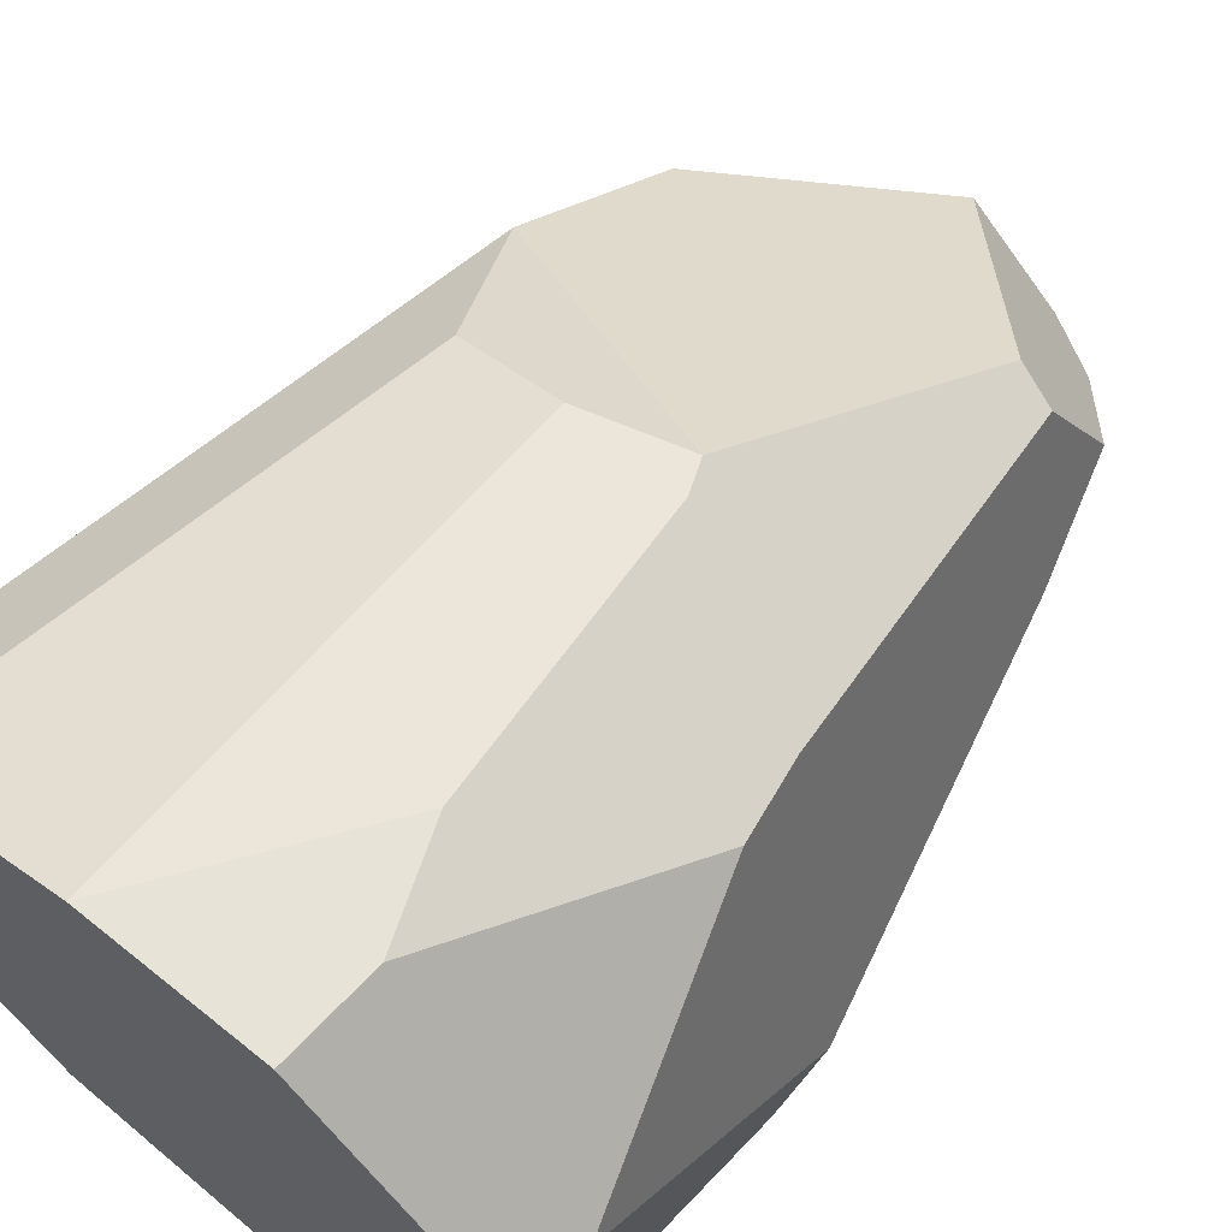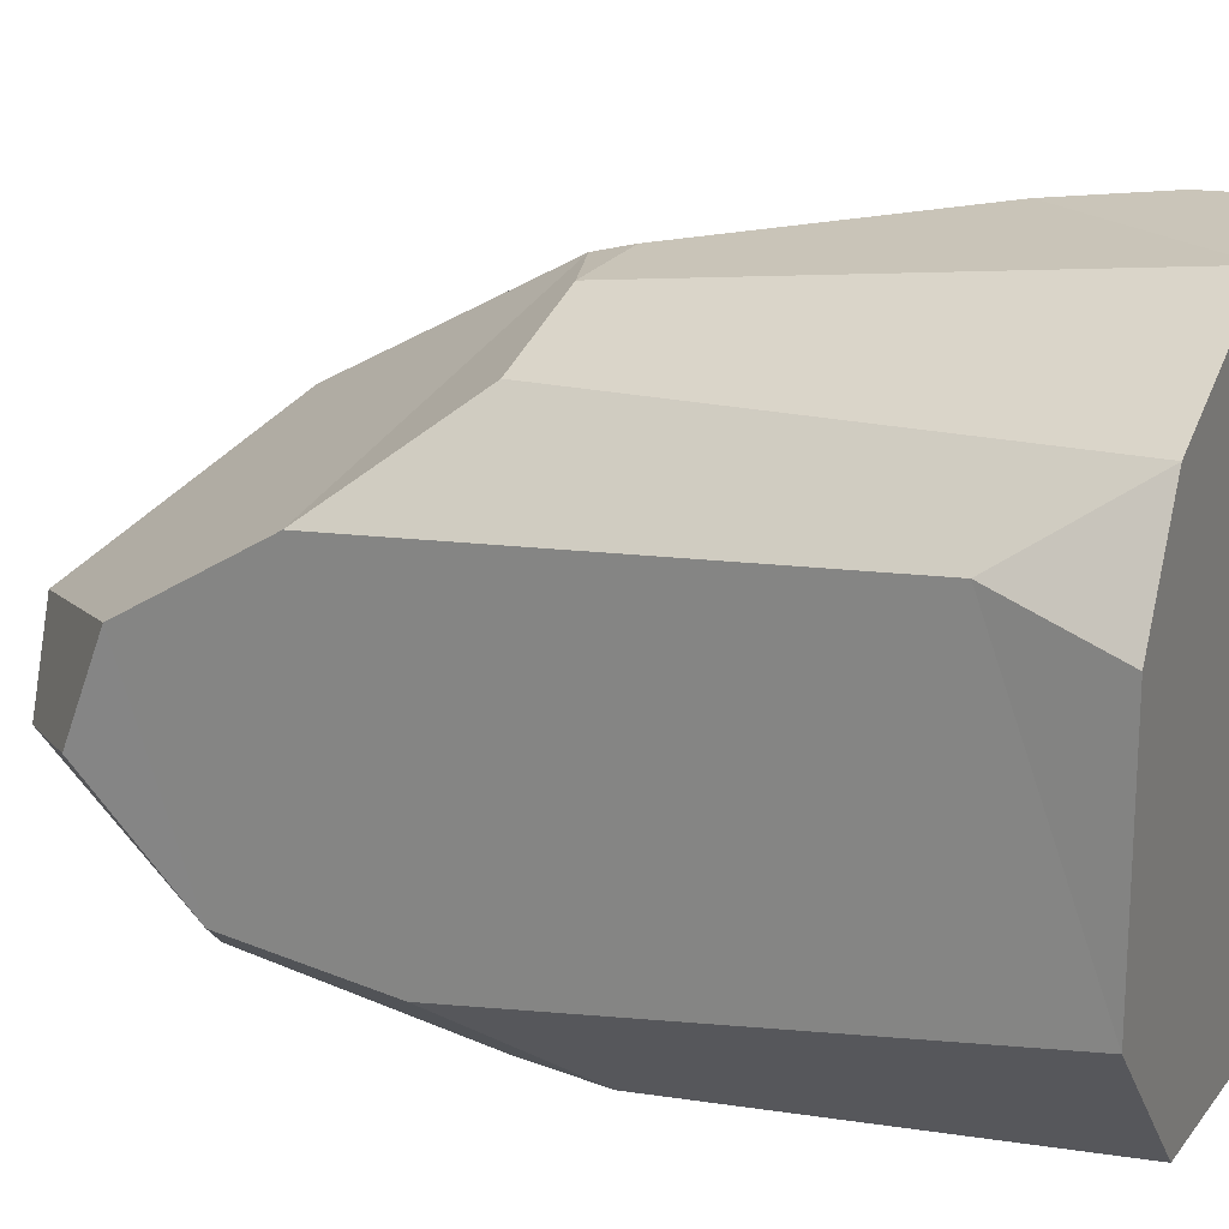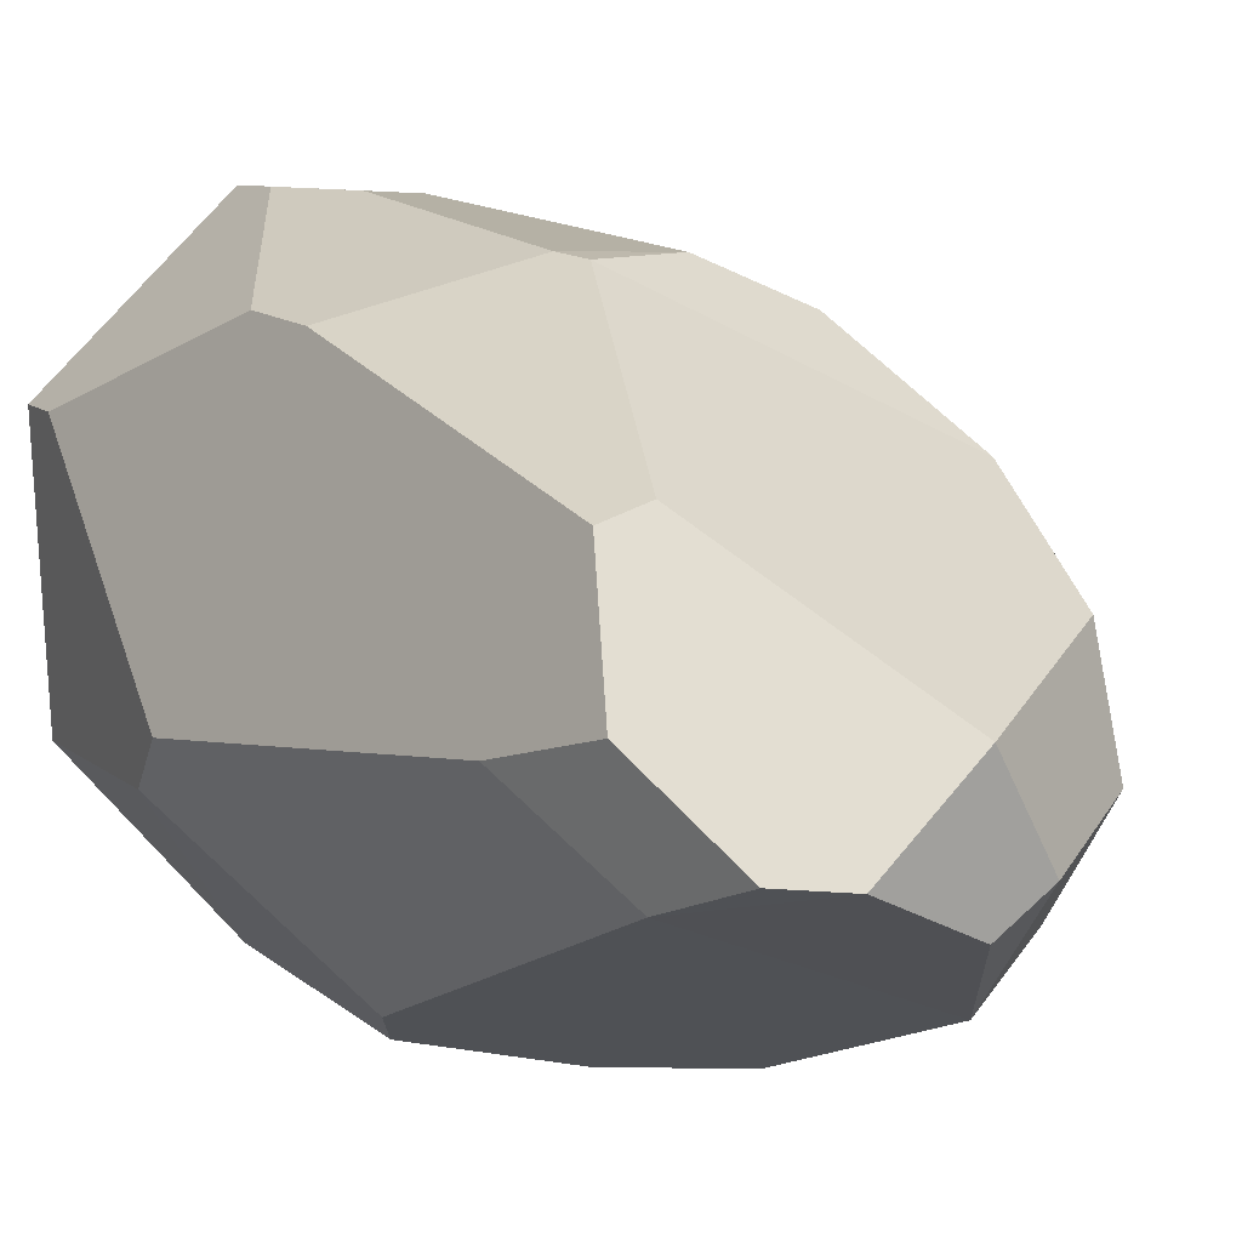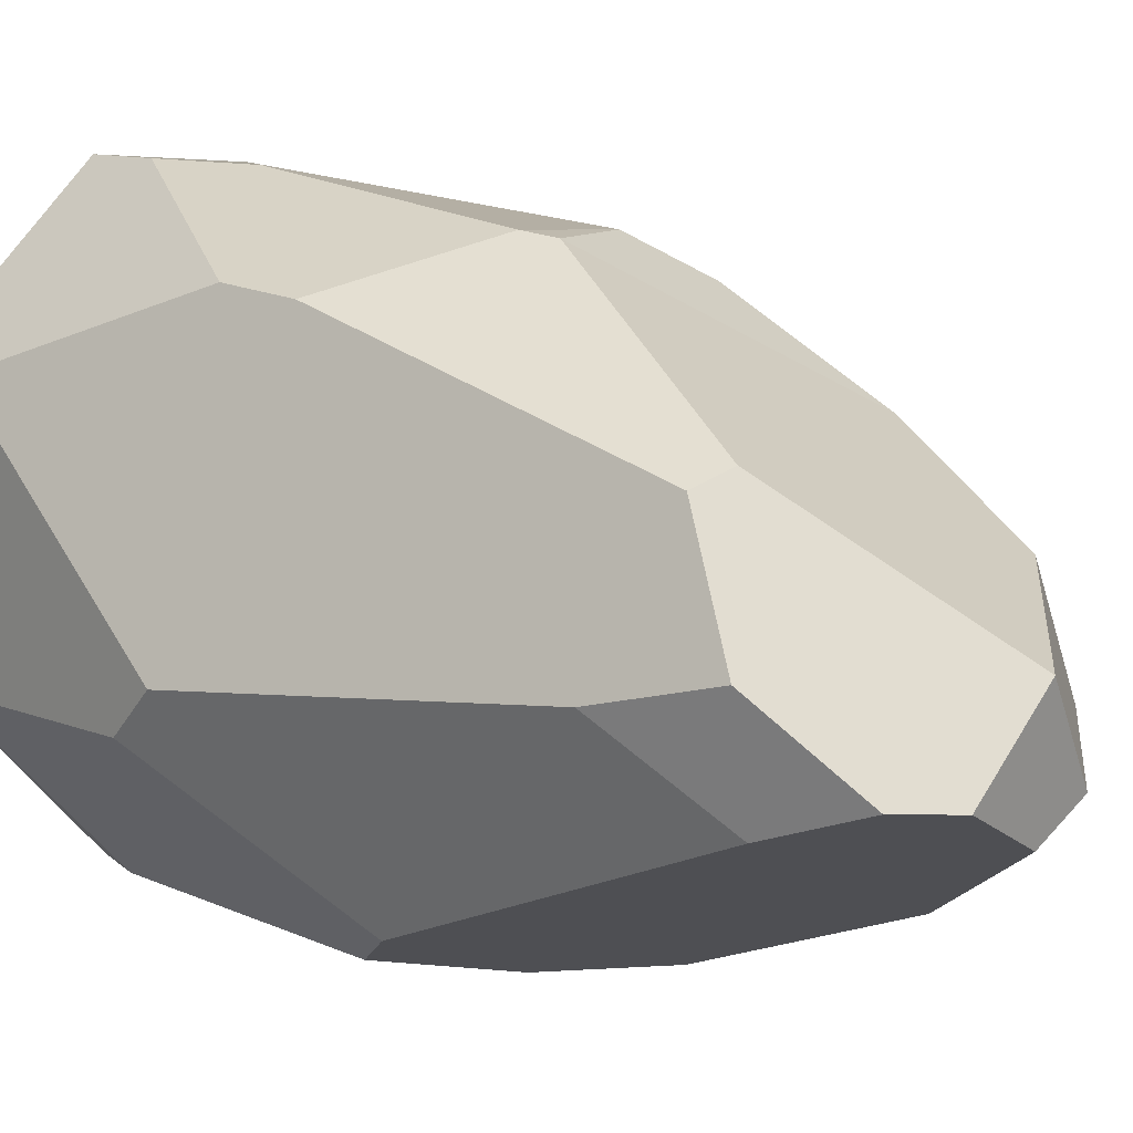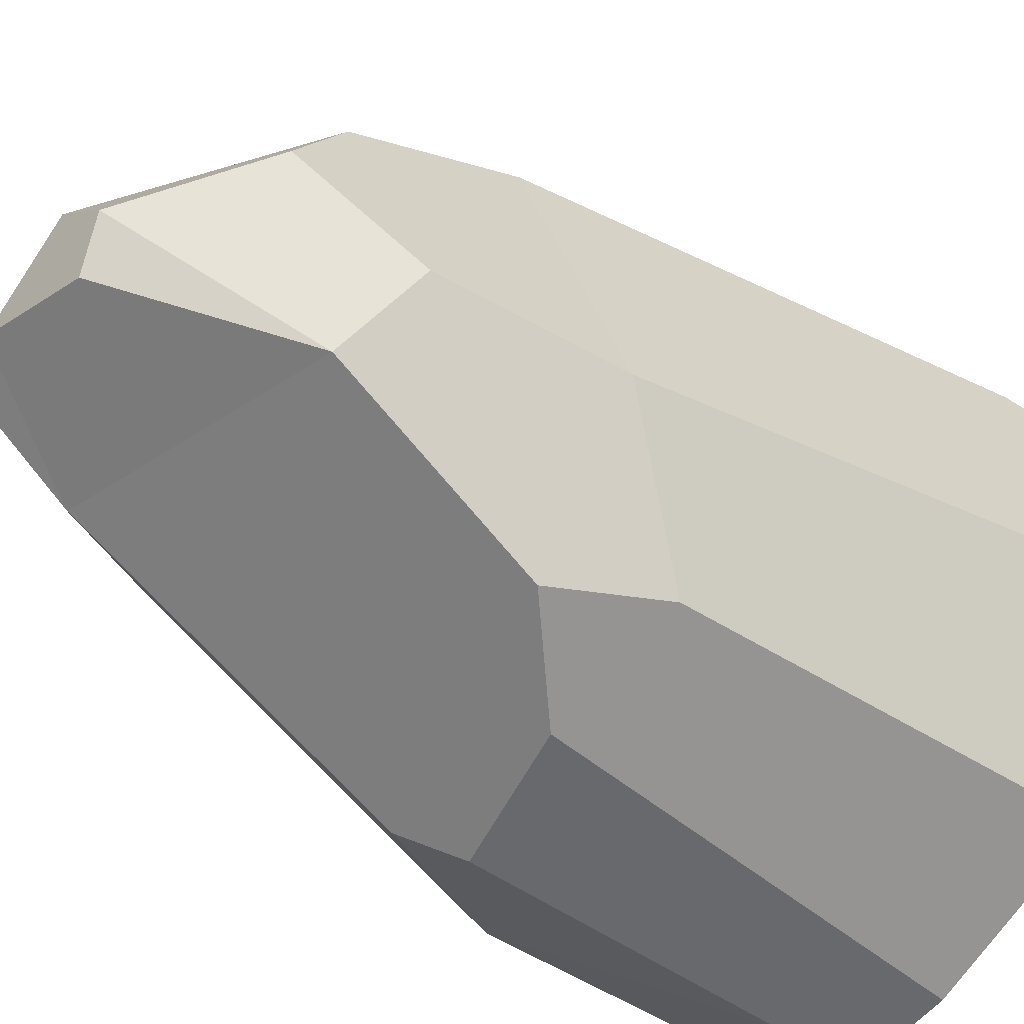
<metadata>
{"format":"obj","ext":"obj","renderer":"f3d","projection":"perspective","resolution":1024,"background":"white","views":[{"elev":66.3,"azim":39.1,"up":"+Z"},{"elev":21.9,"azim":-67.0,"up":"+Z"},{"elev":4.0,"azim":153.7,"up":"+Z"},{"elev":5.4,"azim":136.6,"up":"+Z"},{"elev":-63.6,"azim":-126.1,"up":"+Z"}]}
</metadata>
<code>
o FixedBigRock_meshId0_name.006
v -1.174 -1.128 0.7823
v -0.6333 0.3426 0.9302
v -0.8881 0.8739 0.5147
v 0.6275 1.44 0.3727
v 0.1444 0.4271 1.062
v 0.8147 -0.01162 0.8798
v -0.1065 2.127 -0.1317
v -0.1652 2.02 -0.6397
v -0.3278 2.073 -0.4867
v -0.7825 1.68 -0.3259
v -0.8018 1.505 0.1148
v -0.5476 1.32 -0.9729
v 0.5644 1.614 -0.579
v 0.7087 1.687 -0.1263
v 0.8389 1.222 -0.2202
v 0.4751 1.483 0.4374
v 0.25 2.135 -0.4727
v -0.006465 0.1159 -1.266
v 0.5774 0.005597 -1.155
v 0.5592 -1.246 -1.059
v 1.163 -0.4809 -0.4558
v -1.238 -1.577 -0.3657
v -0.2232 0.3066 1.092
v -0.3895 0.4477 -1.246
v -0.9581 0.5 -0.7971
v -0.8582 1.189 -0.7553
v 0.4672 2.011 -0.4609
v 0.5644 1.614 -0.579
v -0.967 -1.567 1.07
v -1.239 -1.57 0.6419
v 0.3182 -0.8077 1.305
v 0.1967 0.297 1.088
v 0.4695 -1.202 1.333
v 0.8687 -0.3119 0.9292
v 1.191 -0.2644 -0.2837
v 0.6954 0.2289 -1.044
v 0.4482 -1.565 1.356
v 1.151 -1.57 0.6511
v 1.082 -1.577 -0.4194
v 1.171 -1.292 0.63
v -0.2105 -1.565 1.344
v 0.125 -1.582 -1.108
v -0.6366 -1.582 -0.999
v -0.5678 0.04237 -1.178
v 0.4243 -1.582 -1.056
f 2 3 1 29
f 16 5 6 4
f 8 9 7 17
f 11 7 9 10
f 26 10 9 12
f 17 7 16 27
f 18 19 20 42
f 21 20 19 36
f 23 5 3 2
f 26 12 24 25
f 17 27 28
f 31 33 34
f 35 36 15
f 35 15 4 6
f 40 33 37 38
f 35 40 39 21
f 45 37 41 42
f 44 18 42 43
f 25 22 1 3
f 5 32 6
f 8 12 9
f 4 14 27 16
f 45 42 20
f 21 39 20
f 3 5 16 11
f 16 7 11
f 24 44 25
f 28 36 18
f 36 19 18
f 12 8 17 28
f 24 12 28 18
f 29 1 30
f 5 23 32
f 6 32 31 34
f 21 36 35
f 36 28 15
f 6 34 35
f 34 40 35
f 15 14 4
f 40 34 33
f 40 38 39
f 29 43 42 41
f 39 38 37 45
f 39 45 20
f 24 18 44
f 25 44 43 22
f 1 22 30
f 25 3 11 26
f 11 10 26
f 14 15 13 27
f 43 29 30 22
f 29 41 23 2
f 32 23 41 31
f 41 37 33 31

</code>
